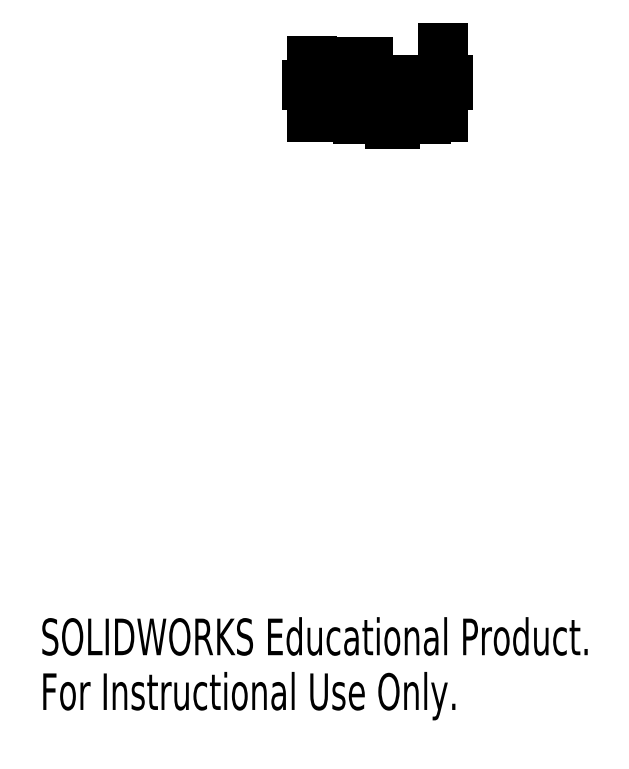
<metadata>
{"format":"dxf","ext":"dxf","renderer":"ezdxf+matplotlib","layout":"modelspace","background":"white","min_lineweight":24,"dpi":150}
</metadata>
<code>
0
SECTION
2
ENTITIES
0
LINE
8
CUT
10
69.55
20
126.4
30
0
11
70.45
21
126.4
31
0
0
LINE
8
CUT
10
69.55
20
126.4
30
0
11
70.45
21
126.4
31
0
0
LINE
8
CUT
10
69.5
20
126.5
30
0
11
69.5
21
127.4
31
0
0
LINE
8
CUT
10
69.55
20
127.4
30
0
11
70.45
21
127.4
31
0
0
LINE
8
CUT
10
70.5
20
126.5
30
0
11
70.5
21
127.4
31
0
0
LINE
8
CUT
10
70.51
20
126.5
30
0
11
70.51
21
127.4
31
0
0
LINE
8
CUT
10
69.55
20
127.4
30
0
11
70.45
21
127.4
31
0
0
LINE
8
CUT
10
69.49
20
126.5
30
0
11
69.49
21
127.4
31
0
0
LINE
8
CUT
10
69.55
20
126.4
30
0
11
70.45
21
126.4
31
0
0
LINE
8
CUT
10
70.53
20
126.5
30
0
11
70.53
21
127.4
31
0
0
LINE
8
CUT
10
69.55
20
127.4
30
0
11
70.45
21
127.4
31
0
0
LINE
8
CUT
10
69.47
20
126.5
30
0
11
69.47
21
127.4
31
0
0
LINE
8
CUT
10
69.55
20
126.4
30
0
11
70.45
21
126.4
31
0
0
LINE
8
CUT
10
70.52
20
126.5
30
0
11
70.52
21
127.4
31
0
0
LINE
8
CUT
10
69.55
20
127.4
30
0
11
70.45
21
127.4
31
0
0
LINE
8
CUT
10
69.48
20
126.5
30
0
11
69.48
21
127.4
31
0
0
LINE
8
CUT
10
69.55
20
126.4
30
0
11
70.45
21
126.4
31
0
0
LINE
8
CUT
10
70.49
20
126.5
30
0
11
70.49
21
127.4
31
0
0
LINE
8
CUT
10
69.55
20
127.4
30
0
11
70.45
21
127.4
31
0
0
LINE
8
CUT
10
69.51
20
126.5
30
0
11
69.51
21
127.4
31
0
0
LINE
8
CUT
10
69.55
20
126.4
30
0
11
70.45
21
126.4
31
0
0
LINE
8
CUT
10
70.48
20
126.5
30
0
11
70.48
21
127.4
31
0
0
LINE
8
CUT
10
69.55
20
127.4
30
0
11
70.45
21
127.4
31
0
0
LINE
8
CUT
10
69.52
20
126.5
30
0
11
69.52
21
127.4
31
0
0
ARC
8
CUT
10
70.45
20
126.5
30
0
40
0.05
50
270
51
0
0
ARC
8
CUT
10
69.55
20
126.5
30
0
40
0.05
50
180
51
270
0
ARC
8
CUT
10
70.45
20
127.4
30
0
40
0.05
50
0
51
90
0
ARC
8
CUT
10
69.55
20
127.4
30
0
40
0.05
50
90
51
180
0
ARC
8
CUT
10
70.45
20
126.5
30
0
40
0.06
50
270
51
0
0
ARC
8
CUT
10
70.45
20
127.4
30
0
40
0.06
50
0
51
90
0
ARC
8
CUT
10
69.55
20
127.4
30
0
40
0.06
50
90
51
180
0
ARC
8
CUT
10
69.55
20
126.5
30
0
40
0.06
50
180
51
270
0
ARC
8
CUT
10
70.45
20
126.5
30
0
40
0.08
50
270
51
0
0
ARC
8
CUT
10
70.45
20
127.4
30
0
40
0.08
50
0
51
90
0
ARC
8
CUT
10
69.55
20
127.4
30
0
40
0.08
50
90
51
180
0
ARC
8
CUT
10
69.55
20
126.5
30
0
40
0.08
50
180
51
270
0
ARC
8
CUT
10
70.45
20
126.5
30
0
40
0.07
50
270
51
0
0
ARC
8
CUT
10
70.45
20
127.4
30
0
40
0.07
50
0
51
90
0
ARC
8
CUT
10
69.55
20
127.4
30
0
40
0.07
50
90
51
180
0
ARC
8
CUT
10
69.55
20
126.5
30
0
40
0.07
50
180
51
270
0
ARC
8
CUT
10
70.45
20
126.5
30
0
40
0.04
50
270
51
0
0
ARC
8
CUT
10
70.45
20
127.4
30
0
40
0.04
50
0
51
90
0
ARC
8
CUT
10
69.55
20
127.4
30
0
40
0.04
50
90
51
180
0
ARC
8
CUT
10
69.55
20
126.5
30
0
40
0.04
50
180
51
270
0
ARC
8
CUT
10
70.45
20
126.5
30
0
40
0.03
50
270
51
0
0
ARC
8
CUT
10
70.45
20
127.4
30
0
40
0.03
50
0
51
90
0
ARC
8
CUT
10
69.55
20
127.4
30
0
40
0.03
50
90
51
180
0
ARC
8
CUT
10
69.55
20
126.5
30
0
40
0.03
50
180
51
270
0
DIMENSION
8
DIMENSIONS
2
_D
10
70.5
20
119.6
30
0
11
70.22
21
119.6
31
0
70
   160
1
<>
71
     2
42
-1
3
SLDDIMSTYLE0
13
69.5
23
126.5
33
0
14
70.5
24
126.5
34
0
0
DIMENSION
8
DIMENSIONS
2
_D_1
10
80.05
20
127.4
30
0
11
80.05
21
126.7
31
0
70
   160
1
<>
71
     2
42
-1
3
SLDDIMSTYLE0
13
70.45
23
126.4
33
0
14
70.45
24
127.4
34
0
50
90
0
DIMENSION
8
DIMENSIONS
2
_D_2
10
54.15
20
126.4
30
0
11
54.15
21
126.7
31
0
70
   160
1
<>
71
     2
42
-1
3
SLDDIMSTYLE1
13
70
23
126.4
33
0
14
70
24
126.4
34
0
50
90
0
DIMENSION
8
DIMENSIONS
2
_D_3
10
58.95
20
126.4
30
0
11
58.95
21
126.5
31
0
70
   160
1
<>
71
     2
42
-1
3
SLDDIMSTYLE1
13
70
23
126.4
33
0
14
70
24
126.4
34
0
50
90
0
DIMENSION
8
DIMENSIONS
2
_D_4
10
65.21
20
126.4
30
0
11
65.21
21
126.5
31
0
70
   160
1
<>
71
     2
42
-1
3
SLDDIMSTYLE1
13
70
23
126.4
33
0
14
70
24
126.4
34
0
50
90
0
MTEXT
8
0
10
0
20
20.27
30
0
40
7.266
41
0
71
     1
72
     1
1
SOLIDWORKS Educational Product.
7
SLDTEXTSTYLE1
73
     1
44
1
0
MTEXT
8
0
10
0
20
9.366
30
0
40
7.266
41
0
71
     1
72
     1
1
For Instructional Use Only.
7
SLDTEXTSTYLE1
73
     1
44
1
0
ENDSEC
0
EOF

</code>
